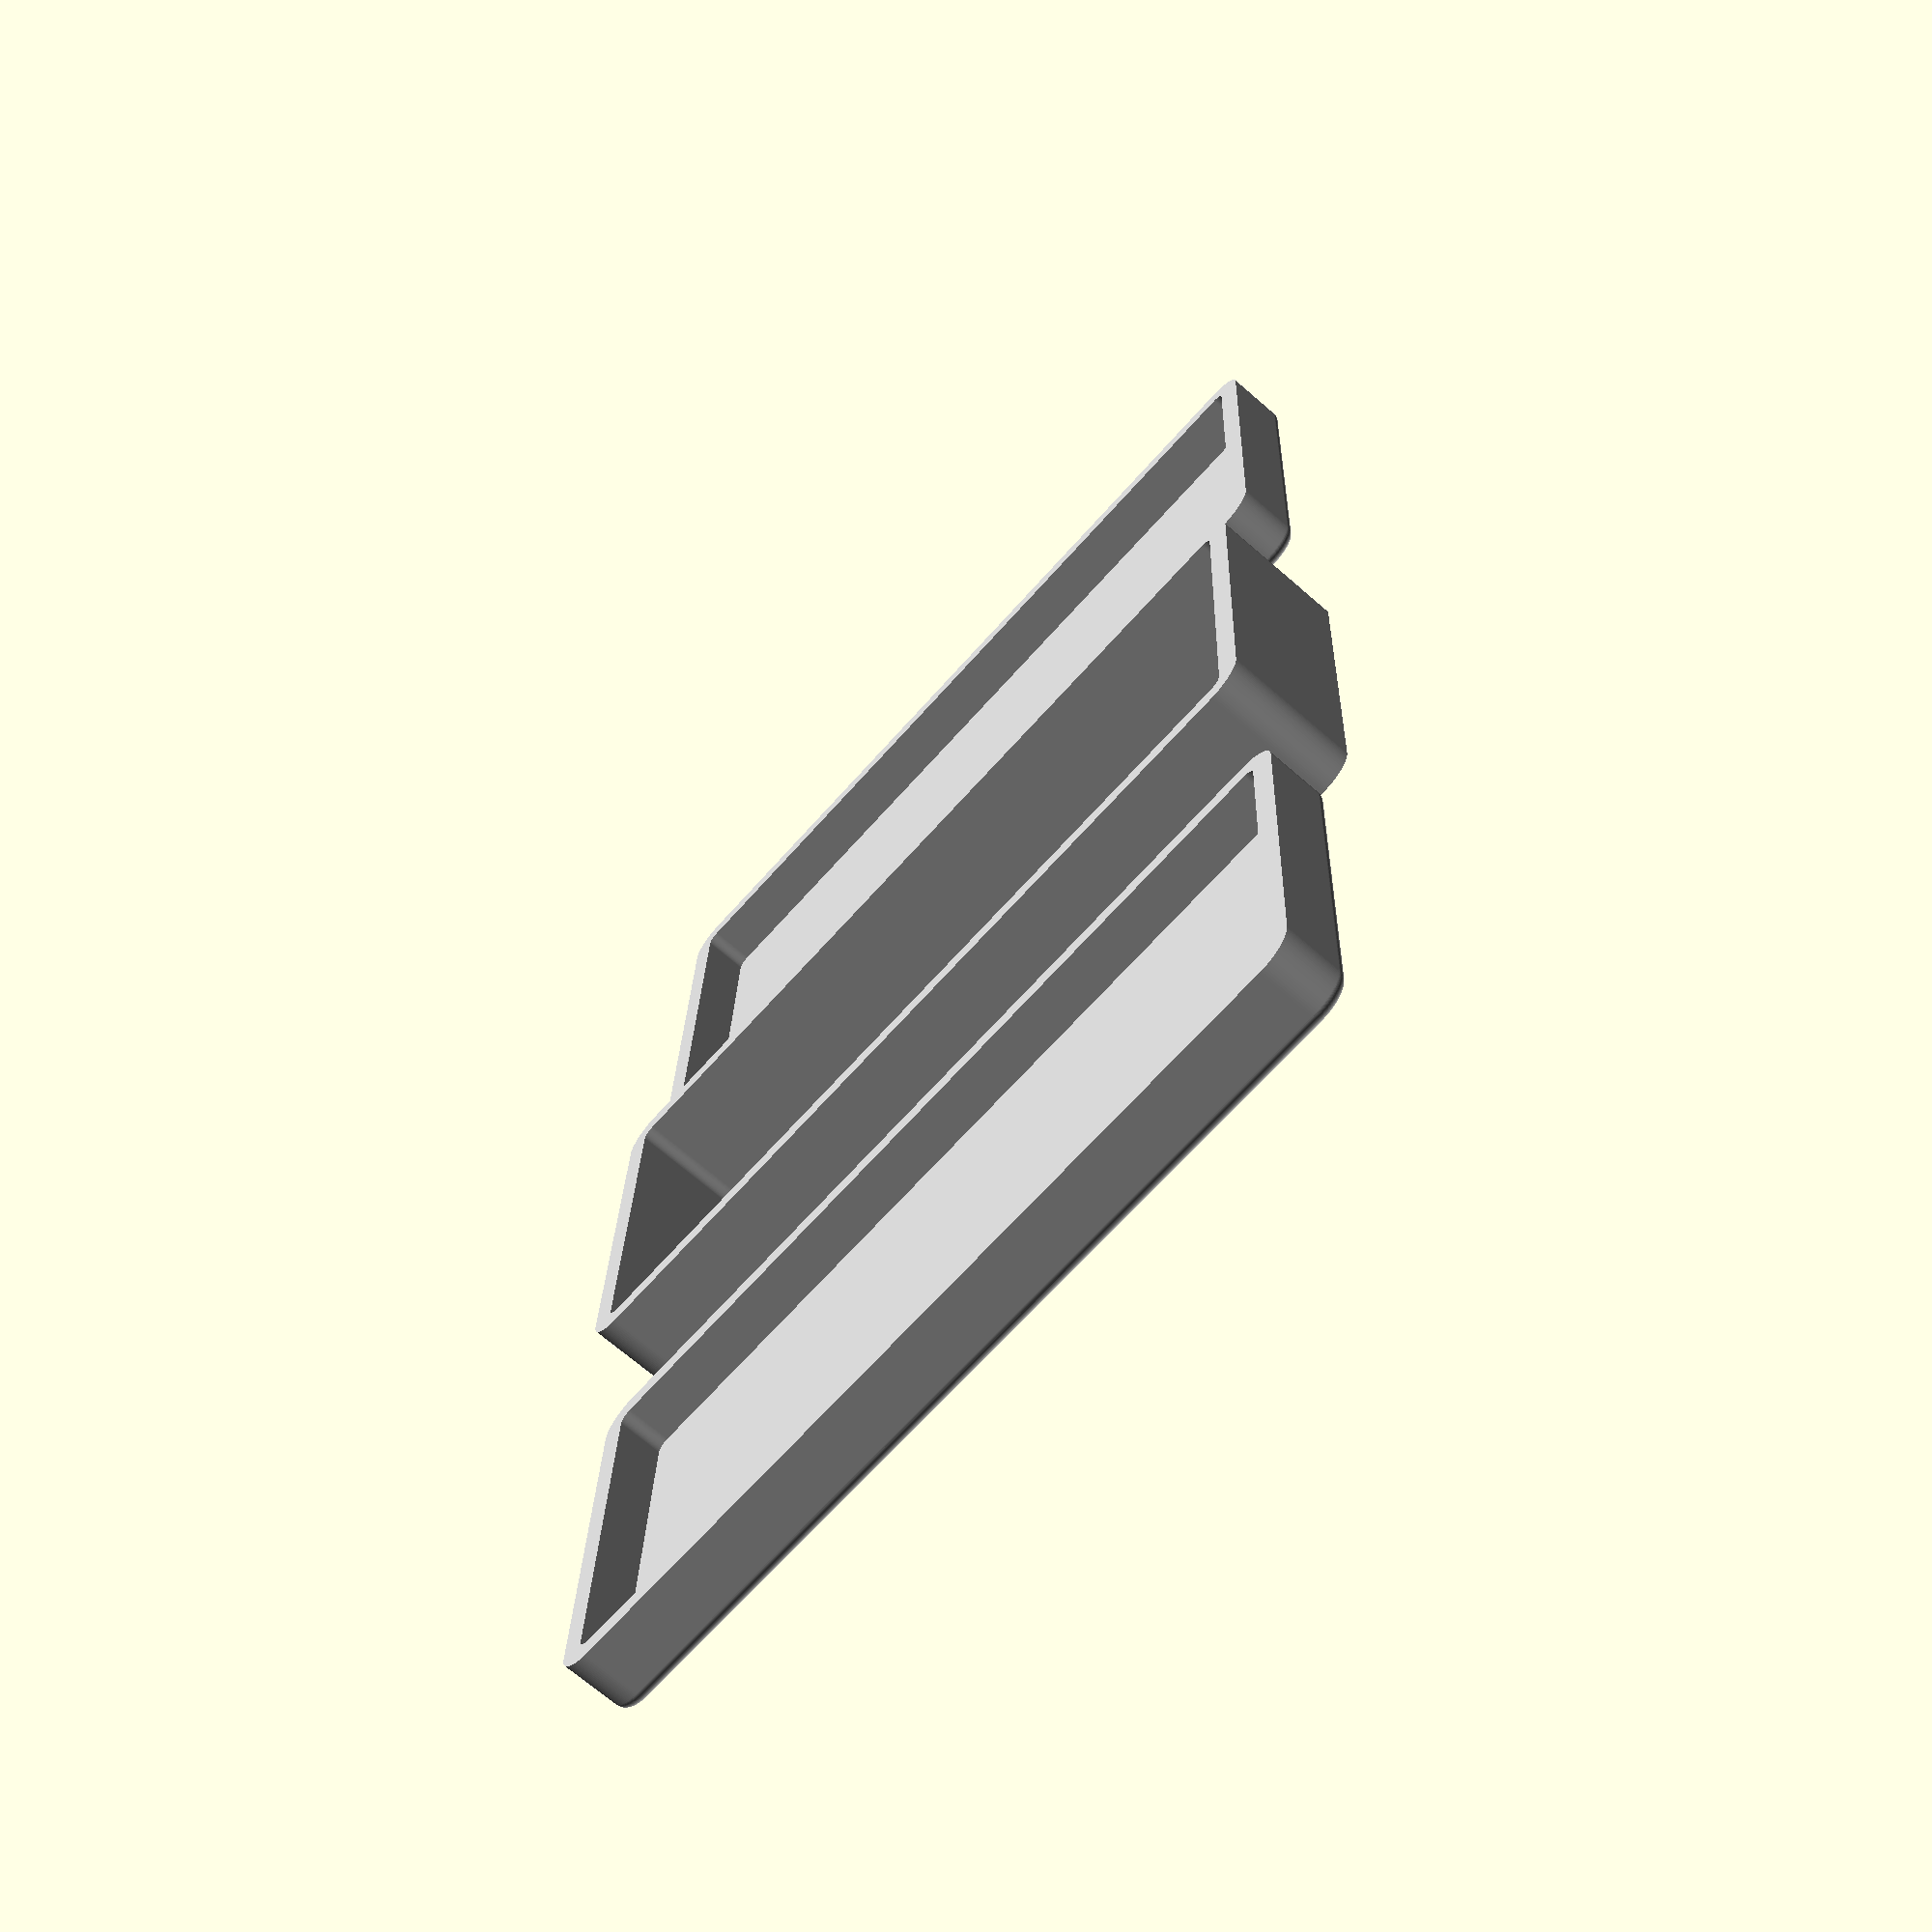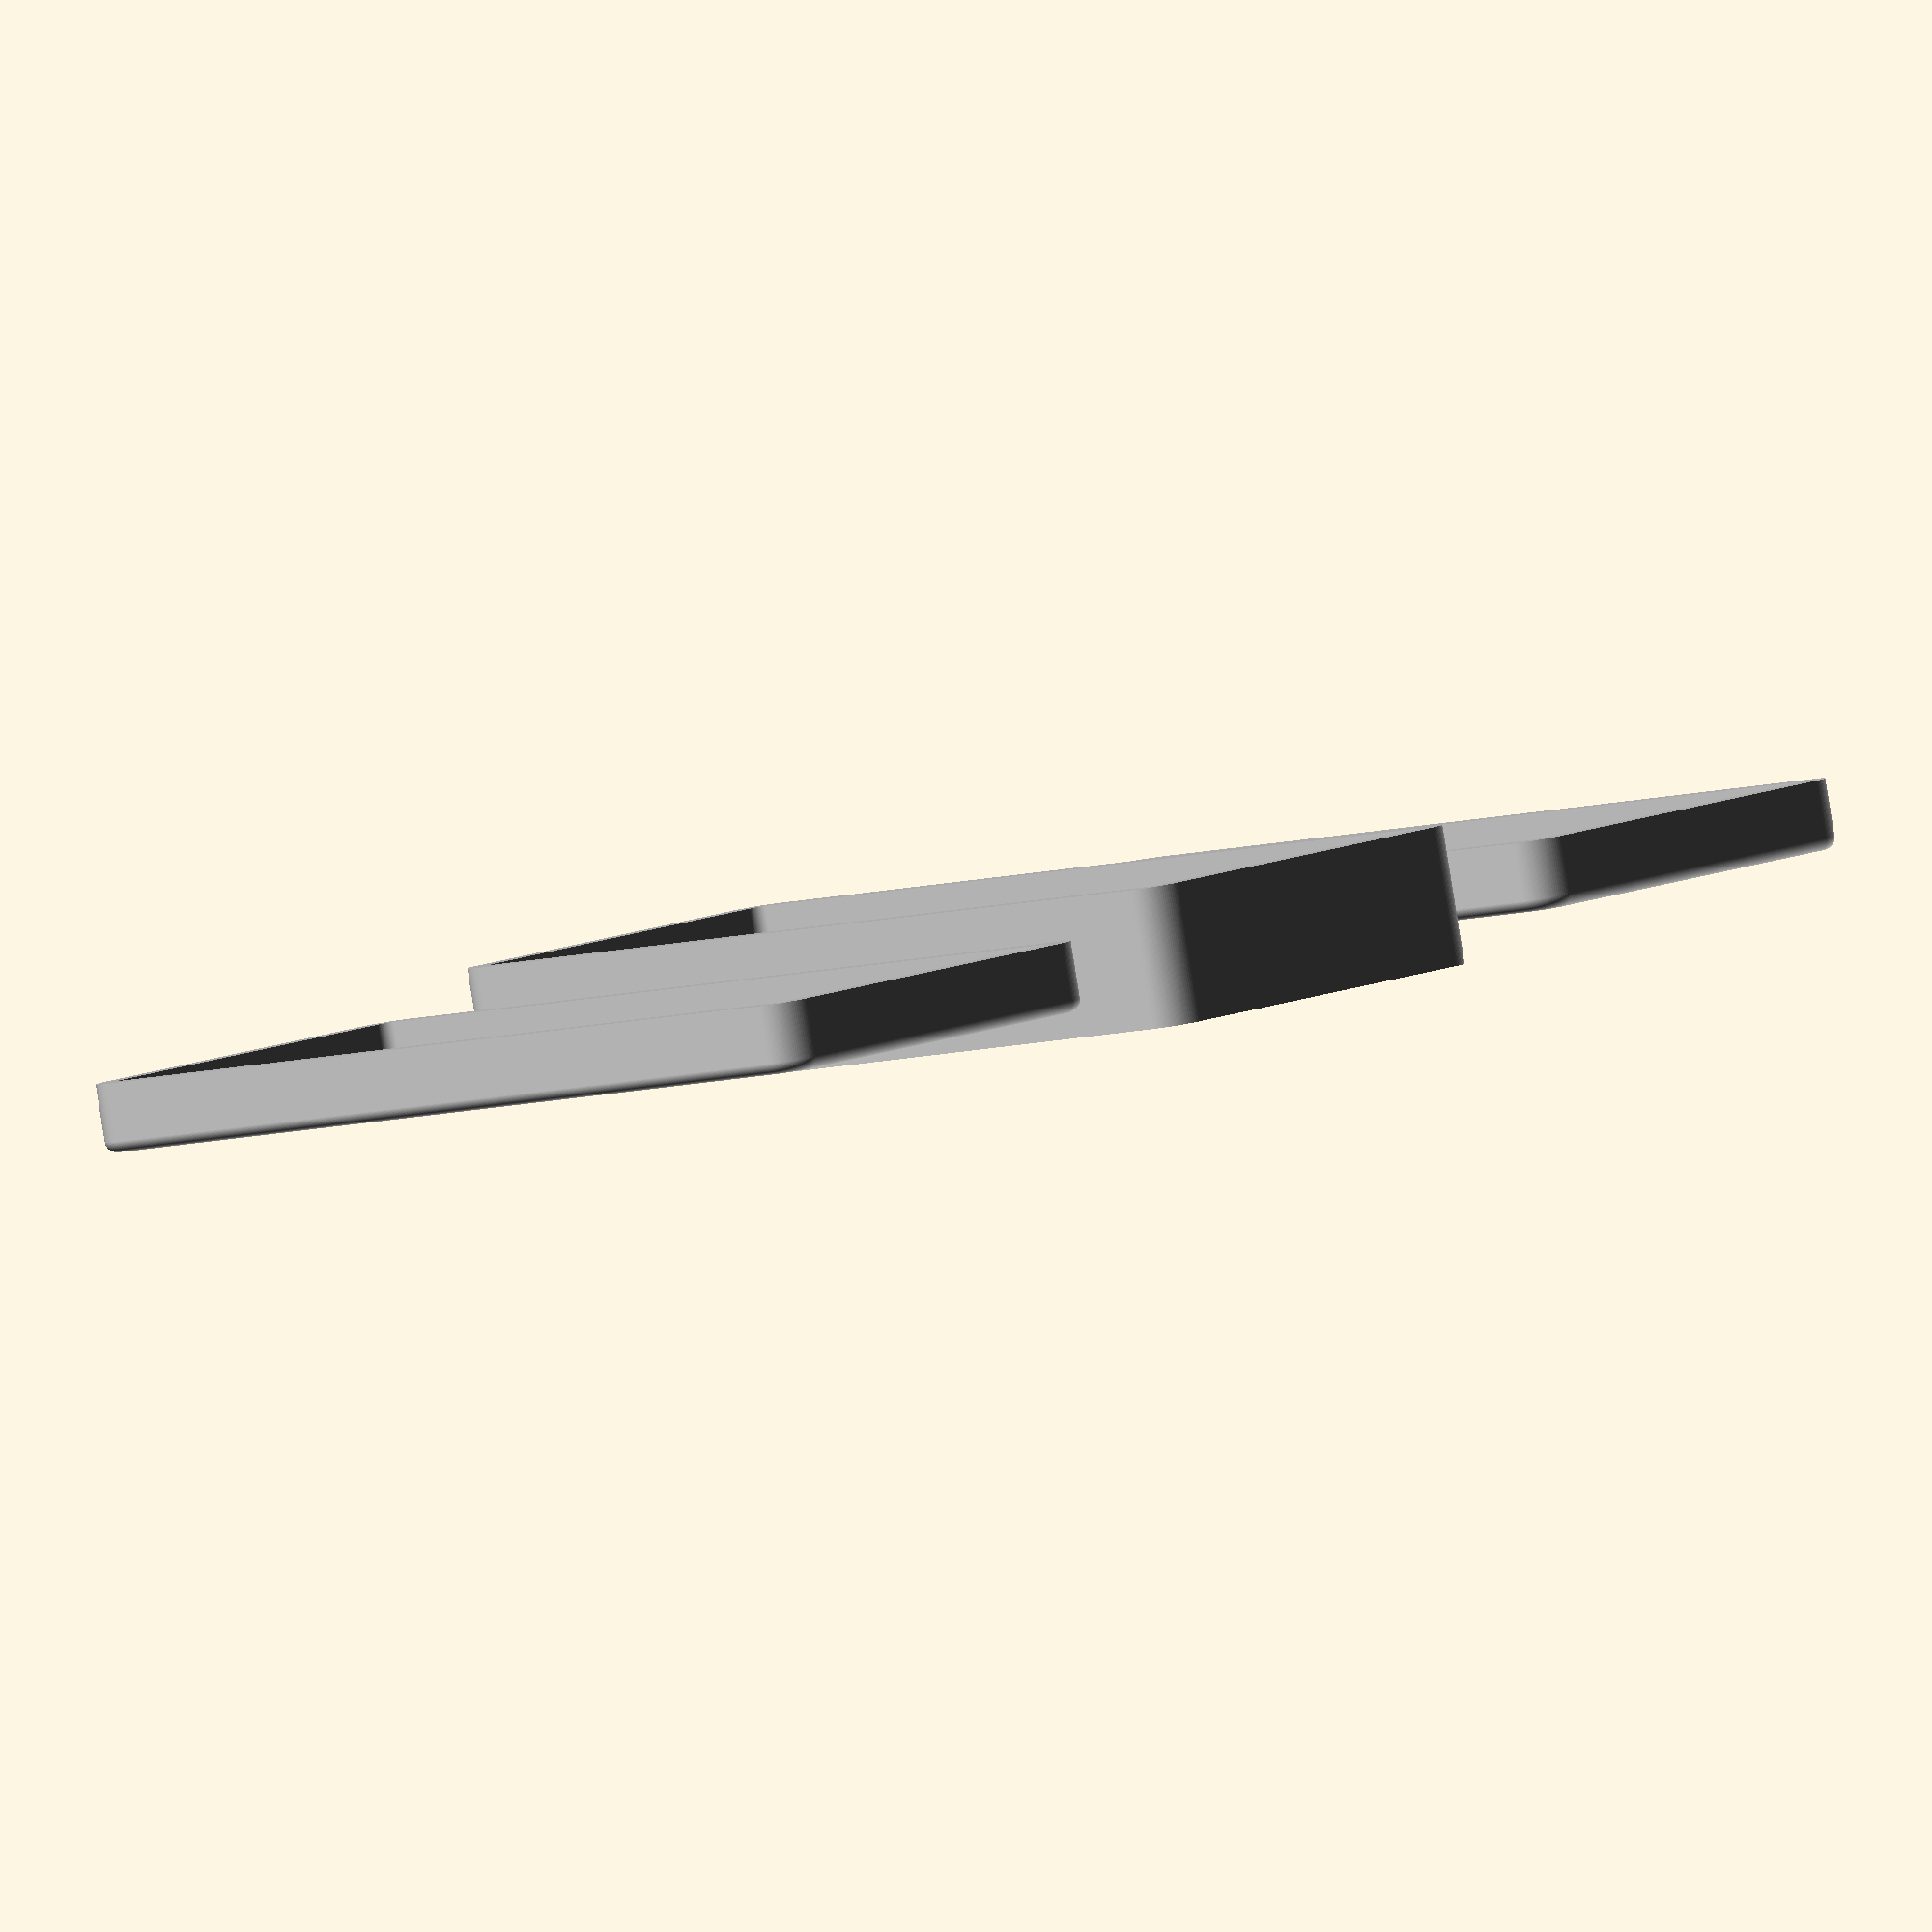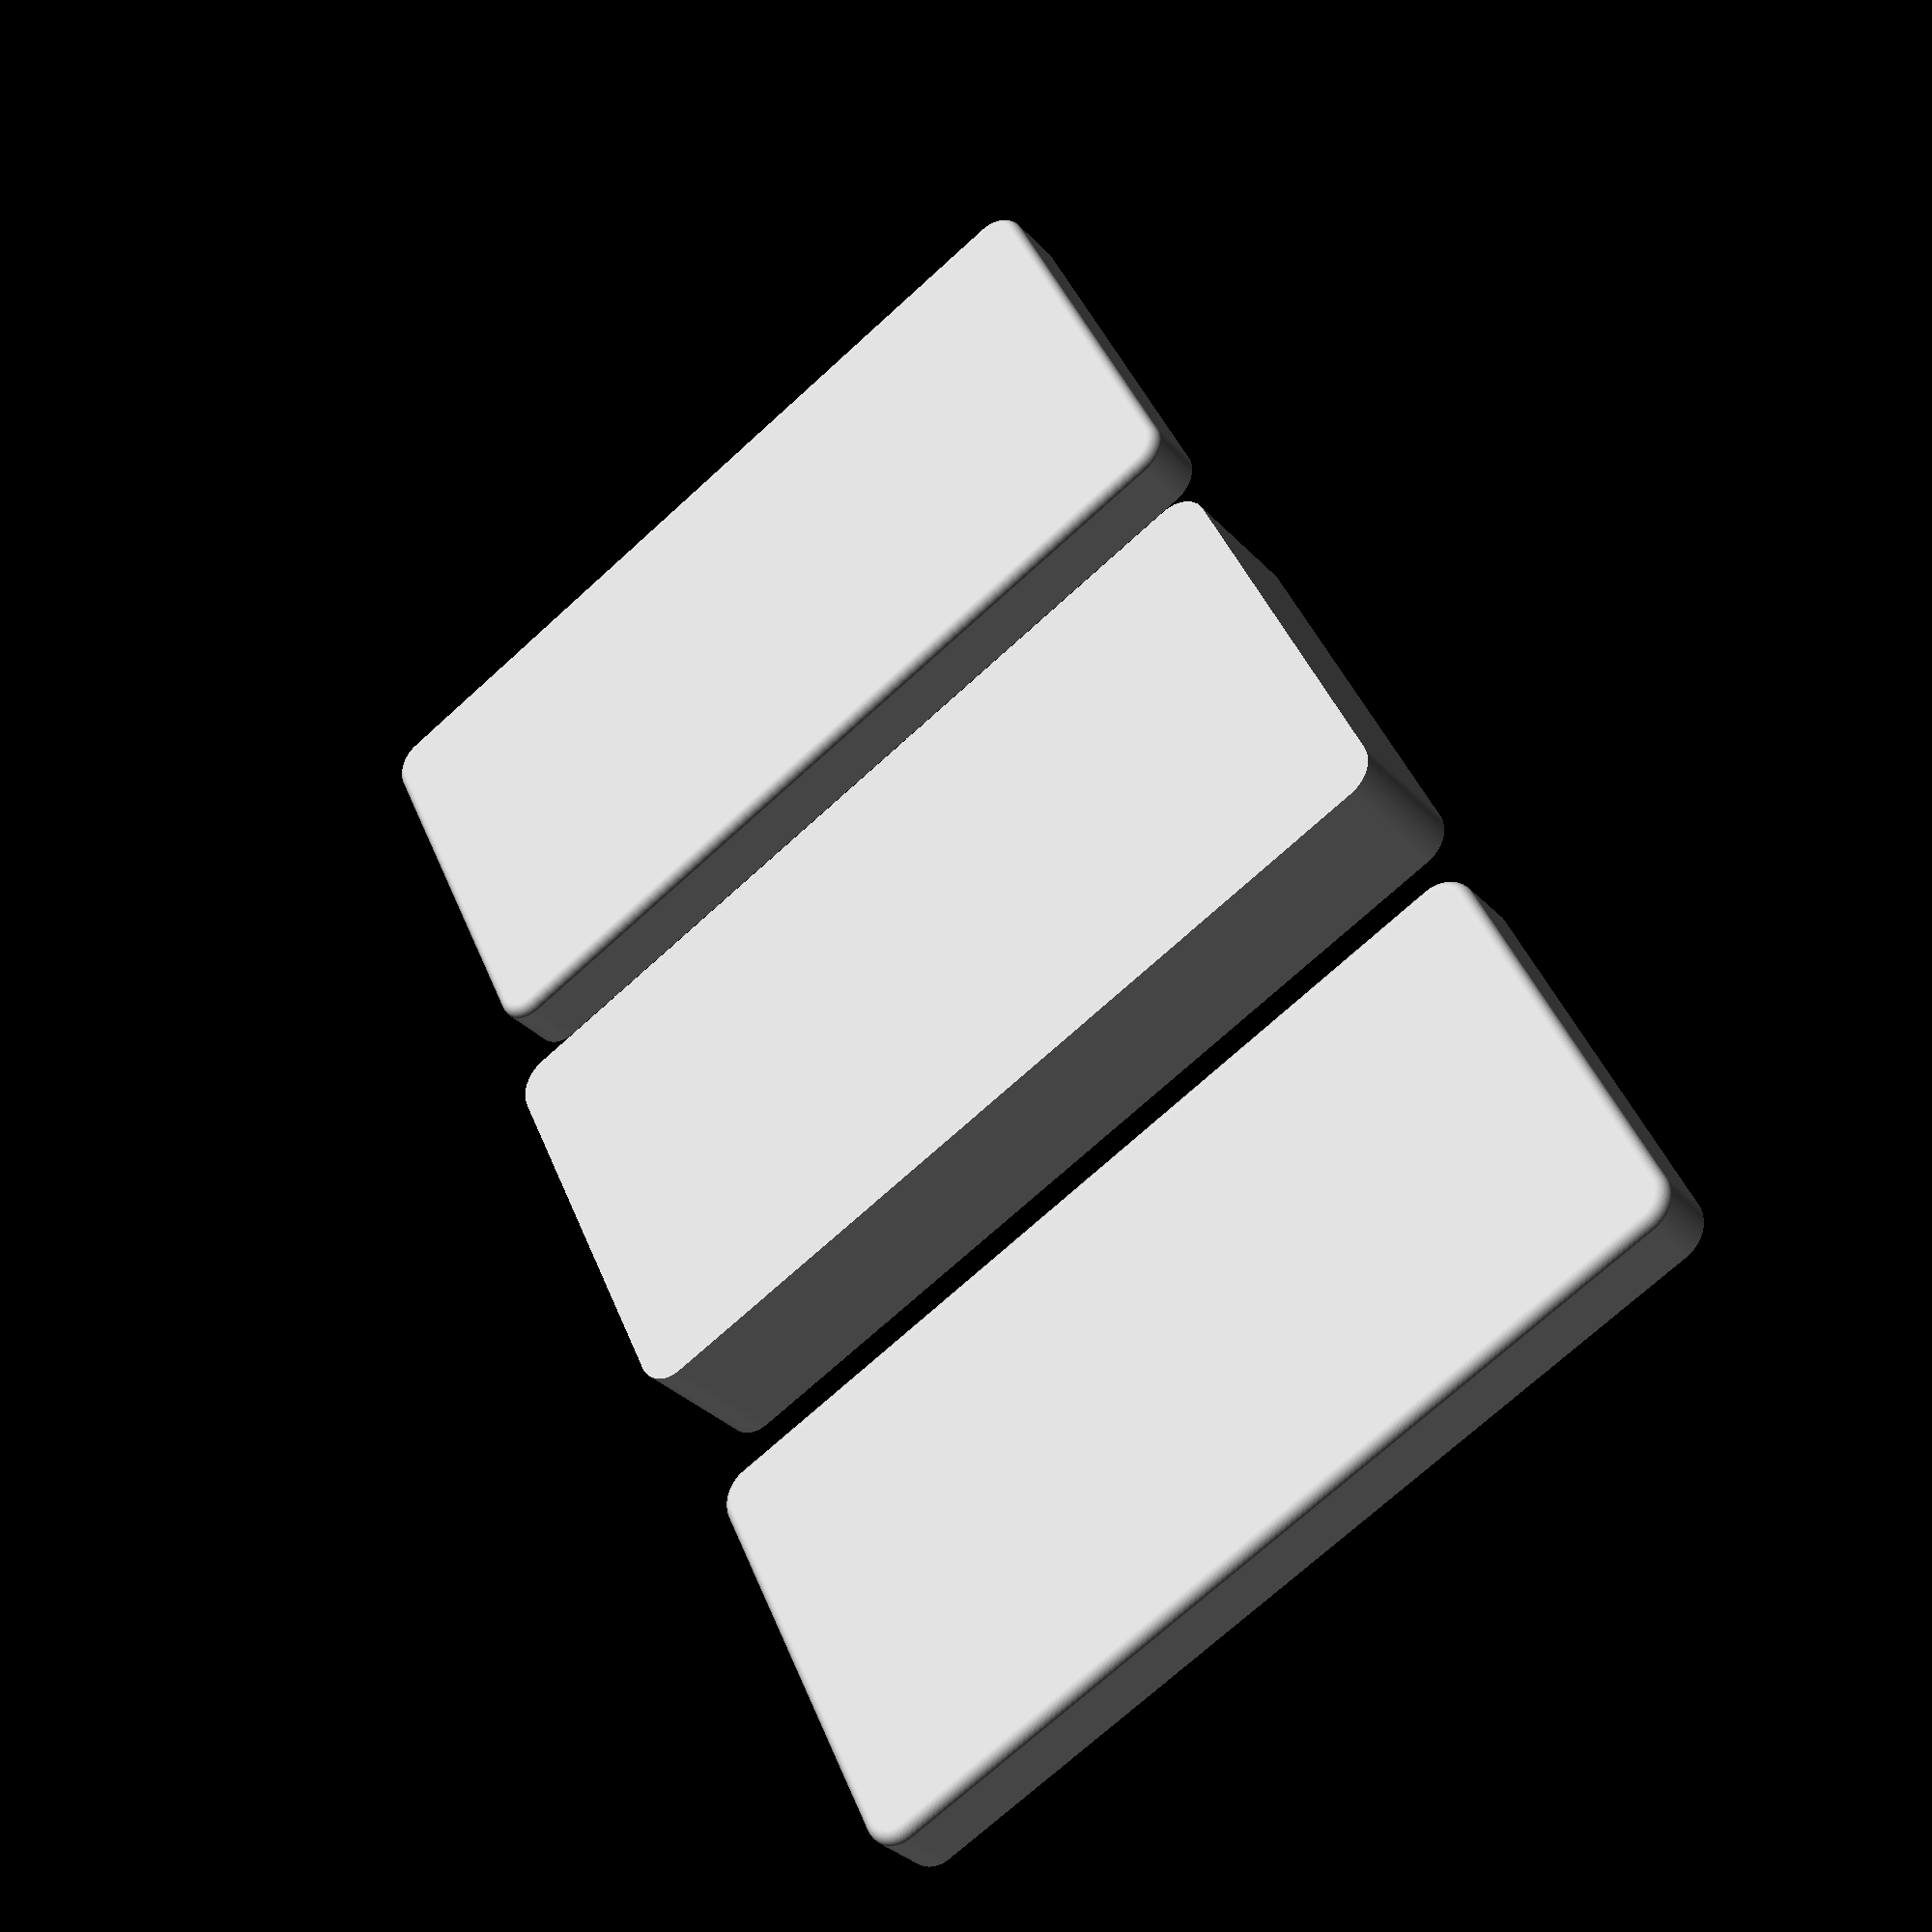
<openscad>
// ========================================
// Raspberry Pi case parts
// (c) Ralf Lange, longsoft.de
// ========================================

// Which one would you like to see?
display3PartsFront = false;    // Front part of the three part case
display3PartsChassis = false;  // Chassis part of the three part case
display3PartsBack = false;     // Back part of the three part case
display3PartsAll = false;      // All parts of the three part case together in on stack
display3PartsImage = true;    // All parts of the three part case together side by side
displayDonut = false;          // An "donut" for angles
displayCooling = false;        // Cooling boreholes
displayXxx = false;            // ???

// Details of the drawing (larger is better)
$fn=100;

// ========================================
// case with three parts
// ========================================

// Front part of the case
module case3PartsFront(
  caseW,          // Case width (on X axis)
  caseD,          // Case deap (on Y axis)
  caseFrontH,     // Case front part height (on Z axis)
  caseR,          // Case corner radius
  caseT)          // Case wall thickness
{
  color("silver") {
    difference() {
      donutZ = -(caseFrontH - caseT)/2;
      // Outer hull
      hull() {
        donutInnerR = caseR - caseT;
        cylinderZ = caseFrontH/2 - caseT/2;
        translate([caseW/2 - caseR, caseD/2 - caseR,0]) {
          translate([0, 0, donutZ])
            donut(caseR, donutInnerR);
          translate([0, 0, cylinderZ])
            cylinder(h=caseT, r=caseR, center=true);
        }
        translate([caseW/2 - caseR, -caseD/2 + caseR,0]) {
          translate([0, 0, donutZ])
            donut(caseR, donutInnerR);
          translate([0, 0, cylinderZ])
            cylinder(h=caseT, r=caseR, center=true);
        }
        translate([-caseW/2 + caseR, -caseD/2 + caseR,0]) {
          translate([0, 0, donutZ])
            donut(caseR, donutInnerR);
          translate([0, 0, cylinderZ])
            cylinder(h=caseT, r=caseR, center=true);
        }
        translate([-caseW/2 + caseR, caseD/2 - caseR,0]) {
          translate([0, 0, donutZ])
            donut(caseR, donutInnerR);
          translate([0, 0, cylinderZ])
            cylinder(h=caseT, r=caseR, center=true);
        }
      }
      
      // Inner hull
      translate([0, 0, caseT/2]) {
        hull() {
          cylinderH = caseFrontH - caseT + 0.1;
          cylinderZ = cylinderH/2 + donutZ;
          cylinderR = caseR - caseT;
          translate([caseW/2 - caseR, caseD/2 - caseR, cylinderZ])
            cylinder(h=cylinderH, r=cylinderR, center=true);
          translate([caseW/2 - caseR,-caseD/2 + caseR, cylinderZ])
            cylinder(h=cylinderH, r=cylinderR, center=true);
          translate([-caseW/2 + caseR,-caseD/2 + caseR, cylinderZ])
            cylinder(h=cylinderH, r=cylinderR, center=true);
          translate([-caseW/2 + caseR, caseD/2 - caseR, cylinderZ])
            cylinder(h=cylinderH, r=cylinderR, center=true);
        }
      }
    }
  }
  
  /* Check the part height
  color("black")
    translate([0, -caseD/2 - 10/2, -caseFrontH/2])
      cube([10, 10, caseFrontH], center=false);
  */
}

module case3PartsChassis(
  caseW,          // Case width (on X axis)
  caseD,          // Case deap (on Y axis)
  caseChassisH,   // Case chassis part height (on Z axis)
  caseR,          // Case corner radius
  caseT,          // Case wall thickness
  chassisT)       // Chassis base thickness
{
  color("silver") {
    difference() {
      // Outer hull
      hull() {
        translate([caseW/2 - caseR, caseD/2 - caseR,0])
          cylinder(h=caseChassisH, r=caseR, center=true);
        translate([caseW/2 - caseR, -caseD/2 + caseR,0])
          cylinder(h=caseChassisH, r=caseR, center=true);
        translate([-caseW/2 + caseR, -caseD/2 + caseR,0])
          cylinder(h=caseChassisH, r=caseR, center=true);
        translate([-caseW/2 + caseR, caseD/2 - caseR,0])
          cylinder(h=caseChassisH, r=caseR, center=true);
      }
      
      // Inner hull
      translate([0, 0, chassisT/2]) {
        hull() {
          cylinderH = caseChassisH - chassisT + 0.1;
          cylinderR = caseR - caseT;
          translate([caseW/2 - caseR, caseD/2 - caseR, 0])
            cylinder(h=cylinderH, r=cylinderR, center=true);
          translate([caseW/2 - caseR, -caseD/2 + caseR, 0])
            cylinder(h=cylinderH, r=cylinderR, center=true);
          translate([-caseW/2 + caseR, -caseD/2 + caseR, 0])
            cylinder(h=cylinderH, r=cylinderR, center=true);
          translate([-caseW/2 + caseR, caseD/2 - caseR, 0])
            cylinder(h=cylinderH, r=cylinderR, center=true);
        }
      }
    }
  }
  
  /* Check the part height
  color("black")
    translate([0, -caseD/2 - 10/2, -caseChassisH/2])
      cube([10, 10, caseChassisH], center=false);
  */
}

module case3PartsBack(
  caseW,          // Case width (on X axis)
  caseD,          // Case deap (on Y axis)
  caseBackH,      // Case back part height (on Z axis)
  caseR,          // Case corner radius
  caseT)          // Case wall thickness
{
  color("silver") {
    difference() {
      donutZ = -(caseBackH - caseT)/2;
      // Outer hull
      hull() {
        donutInnerR = caseR - caseT;
        cylinderZ = caseBackH/2 - caseT/2;
        translate([caseW/2 - caseR, caseD/2 - caseR, 0]) {
          translate([0, 0, donutZ])
            donut(caseR, donutInnerR);
          translate([0, 0, cylinderZ])
            cylinder(h=caseT, r=caseR, center=true);
        }
        translate([caseW/2 - caseR, -caseD/2 + caseR, 0]) {
          translate([0, 0, donutZ])
            donut(caseR, donutInnerR);
          translate([0, 0, cylinderZ])
            cylinder(h=caseT, r=caseR, center=true);
        }
        translate([-caseW/2 + caseR, -caseD/2 + caseR, 0]) {
          translate([0, 0, donutZ])
            donut(caseR, donutInnerR);
          translate([0, 0, cylinderZ])
            cylinder(h=caseT, r=caseR, center=true);
        }
        translate([-caseW/2 + caseR, caseD/2 - caseR, 0]) {
          translate([0, 0, donutZ])
            donut(caseR, donutInnerR);
          translate([0, 0, cylinderZ])
            cylinder(h=caseT, r=caseR, center=true);
        }
      }
      
      // Inner hull
      translate([0, 0, caseT/2]) {
        hull() {
          cylinderH = caseBackH - caseT + 0.1;
          cylinderZ = cylinderH/2 + donutZ;
          cylinderR = caseR - caseT;
          translate([caseW/2 - caseR, caseD/2 - caseR, cylinderZ])
            cylinder(h=cylinderH, r=cylinderR, center=true);
          translate([caseW/2 - caseR, -caseD/2 + caseR, cylinderZ])
            cylinder(h=cylinderH, r=cylinderR, center=true);
          translate([-caseW/2 + caseR, -caseD/2 + caseR, cylinderZ])
            cylinder(h=cylinderH, r=cylinderR, center=true);
          translate([-caseW/2 + caseR, caseD/2 - caseR, cylinderZ])
            cylinder(h=cylinderH, r=cylinderR, center=true);
        }
      }
    }
  }
  
  /* Check the part height
  color("black")
    translate([caseW/2 - 10/2, -caseD/2 - 10/2, -caseBackH/2])
      cube([10, 10, backH], center=false);
  */
}

module donut(outerR=5, innerR=3)
{
  circleR = (outerR-innerR)/2;

  rotate_extrude(convexity = 10)
    translate([outerR-circleR, 0, 0])
      circle(r = circleR);
}

// Boreholes for cooling air
module coolingBoreholes(caseT)
{
  airHoleR = 5.0;

  // Center line
  translate([0,20,0])
    cylinder(h=caseT+1, d=airHoleR, center=true);
  translate([0,10,0])
    cylinder(h=caseT+1, d=airHoleR, center=true);
  translate([0,0,0])
    cylinder(h=caseT+1, d=airHoleR, center=true);
  translate([0,-10,0])
    cylinder(h=caseT+1, d=airHoleR, center=true);
  translate([0,-20,0])
    cylinder(h=caseT+1, d=airHoleR, center=true);

  // Top line
  translate([5,15,0])
    cylinder(h=caseT+1, d=airHoleR, center=true);
  translate([5, 5,0])
    cylinder(h=caseT+1, d=airHoleR, center=true);
  translate([5,-5,0])
    cylinder(h=caseT+1, d=airHoleR, center=true);
  translate([5,-15,0])
    cylinder(h=caseT+1, d=airHoleR, center=true);

  // Bottom line
  translate([-5,15,0])
    cylinder(h=caseT+1, d=airHoleR, center=true);
  translate([-5, 5,0])
    cylinder(h=caseT+1, d=airHoleR, center=true);
  translate([-5,-5,0])
    cylinder(h=caseT+1, d=airHoleR, center=true);
  translate([-5,-15,0])
    cylinder(h=caseT+1, d=airHoleR, center=true);
}

testCaseW = 80.0;
testCaseD = 40.0;
testCaseFrontH = 6.0;
testCaseChassisH = 12.0;
testCaseBackH = 6.0;
testCaseR = 3.0;
testCaseT = 2.0;
testChassisT = 1.0;

if(display3PartsFront) {
  case3PartsFront(testCaseW, testCaseD, testCaseFrontH, testCaseR, testCaseT);
}
if(display3PartsChassis) {
  case3PartsChassis(testCaseW, testCaseD, testCaseChassisH, testCaseR, testCaseT, testChassisT);
}
if(display3PartsBack) {
  case3PartsBack(testCaseW, testCaseD, testCaseBackH, testCaseR, testCaseT);
}
if(display3PartsAll) {
  distance = 1.0;
  
  translate([0, 0, 0])
    rotate([0, 0, 180])
      case3PartsBack(testCaseW, testCaseD, testCaseBackH, testCaseR, testCaseT);
  
  translate([0, 0, testCaseBackH/2 + testCaseChassisH/2 + distance])
    rotate([0, 180, 0])
      case3PartsChassis(testCaseW, testCaseD, testCaseChassisH, testCaseR, testCaseT, testChassisT);
  
  translate([0, 0, testCaseBackH/2 + testCaseChassisH + testCaseFrontH/2 + 2*distance])
    rotate([0, 180, 0])
      case3PartsFront(testCaseW, testCaseD, testCaseFrontH, testCaseR, testCaseT);
}
if(display3PartsImage) {
  translate([(testCaseD + 10.0), 0, 0])
    rotate([0, 0, 90])
      case3PartsBack(testCaseW, testCaseD, testCaseBackH, testCaseR, testCaseT);
  
  translate([0, 0, 0])
    rotate([0, 0, 90])
      case3PartsChassis(testCaseW, testCaseD, testCaseChassisH, testCaseR, testCaseT, testChassisT);
  
  translate([-(testCaseD + 10.0), 0, 0])
    rotate([0, 0, 90])
      case3PartsFront(testCaseW, testCaseD, testCaseFrontH, testCaseR, testCaseT);
}
if(displayDonut) {
  donut();
}
if(displayCooling) {
  coolingBoreholes(5);
}
if(displayXxx) {
  xxx(withDevices);
}

</openscad>
<views>
elev=68.3 azim=92.1 roll=48.8 proj=p view=wireframe
elev=87.3 azim=130.7 roll=9.1 proj=o view=solid
elev=32.7 azim=295.2 roll=215.3 proj=p view=solid
</views>
